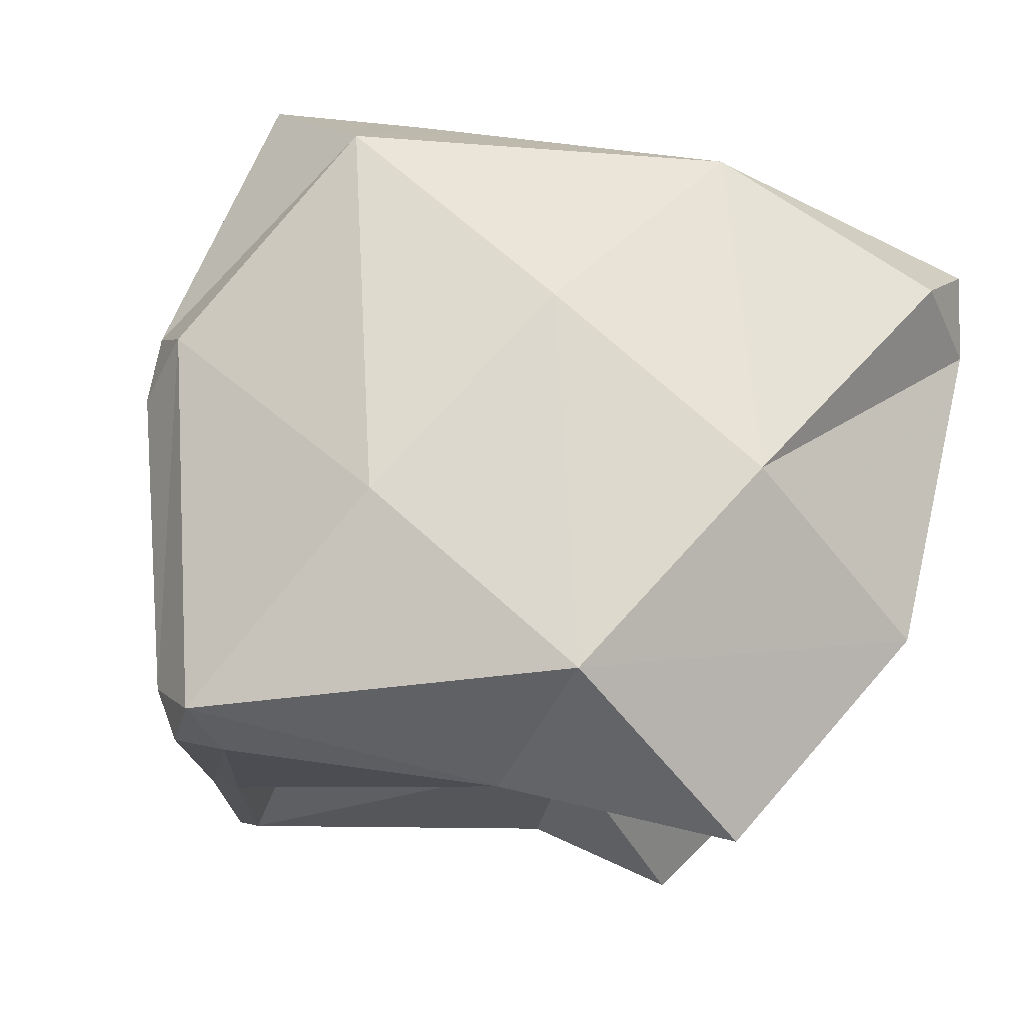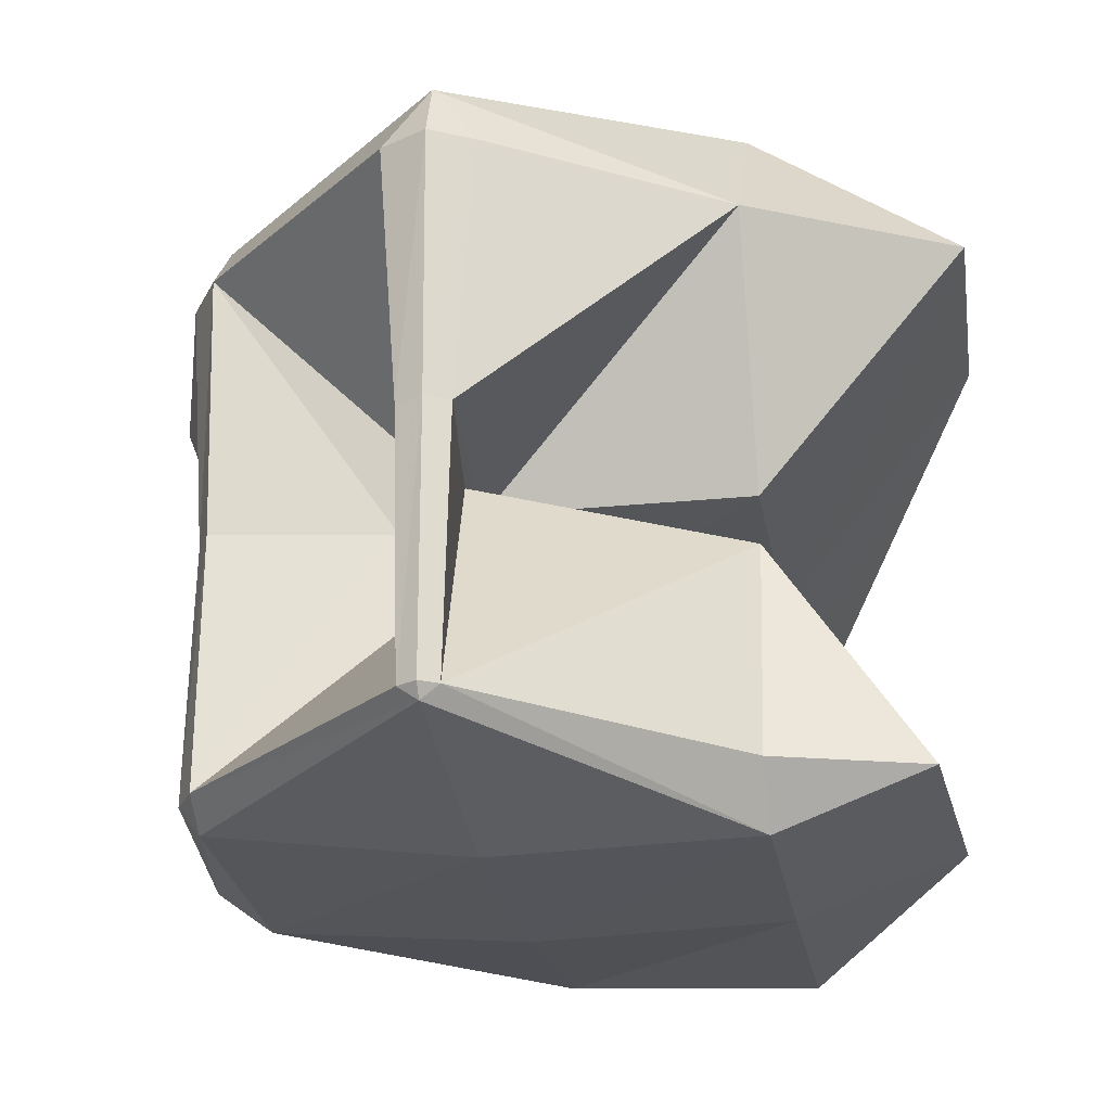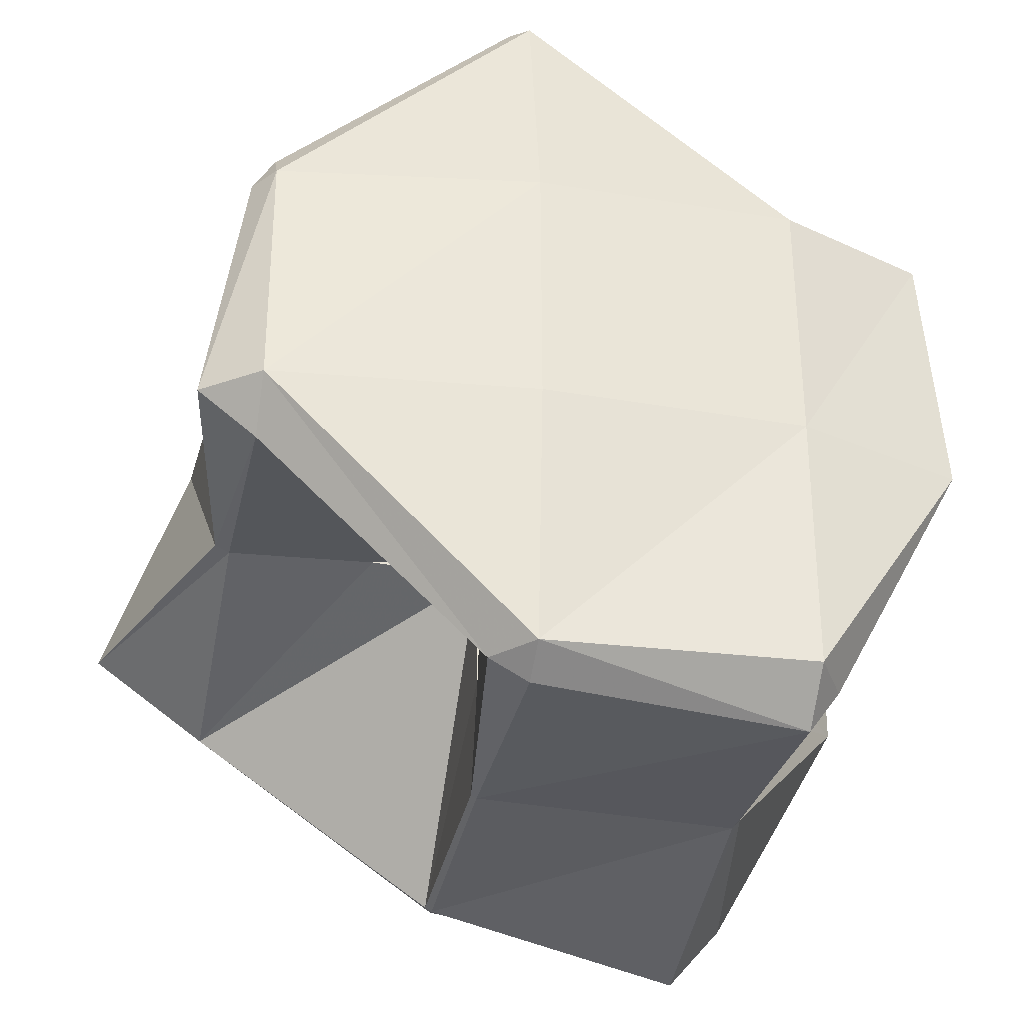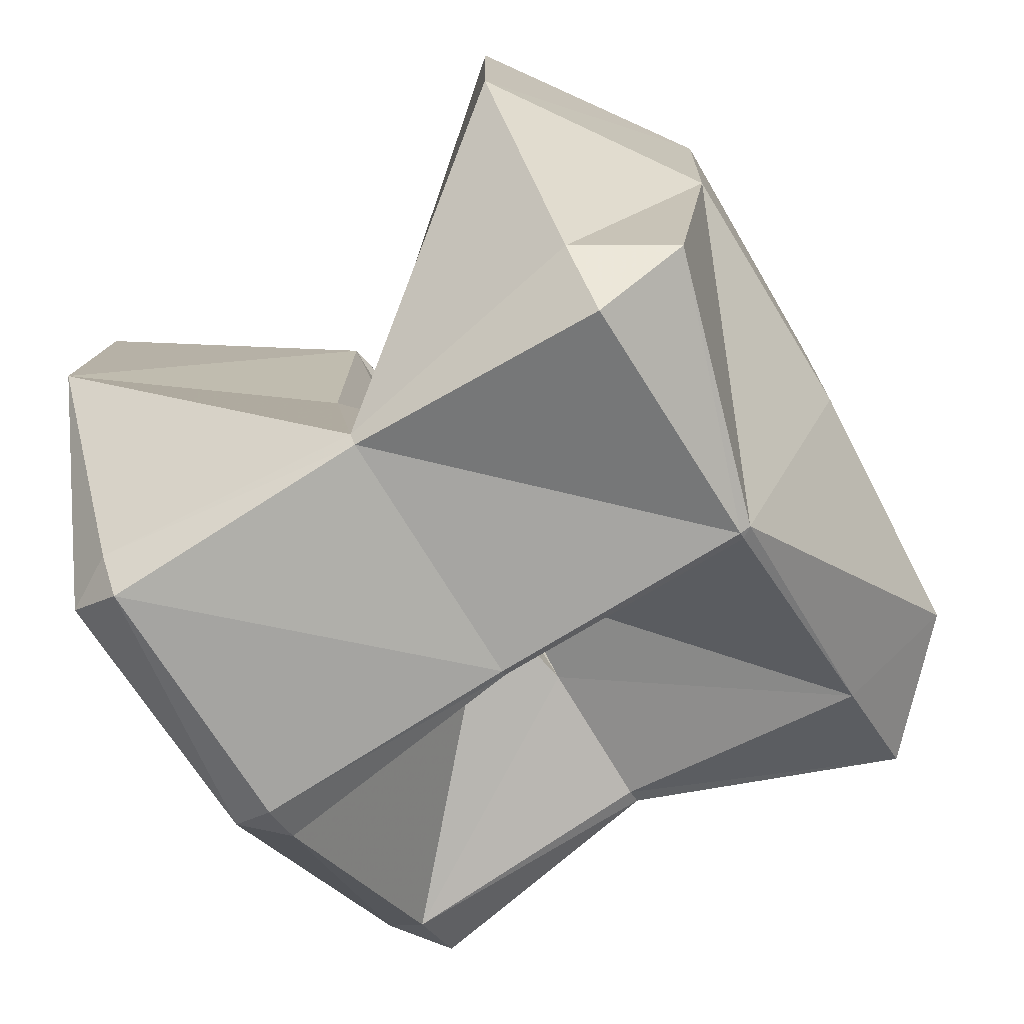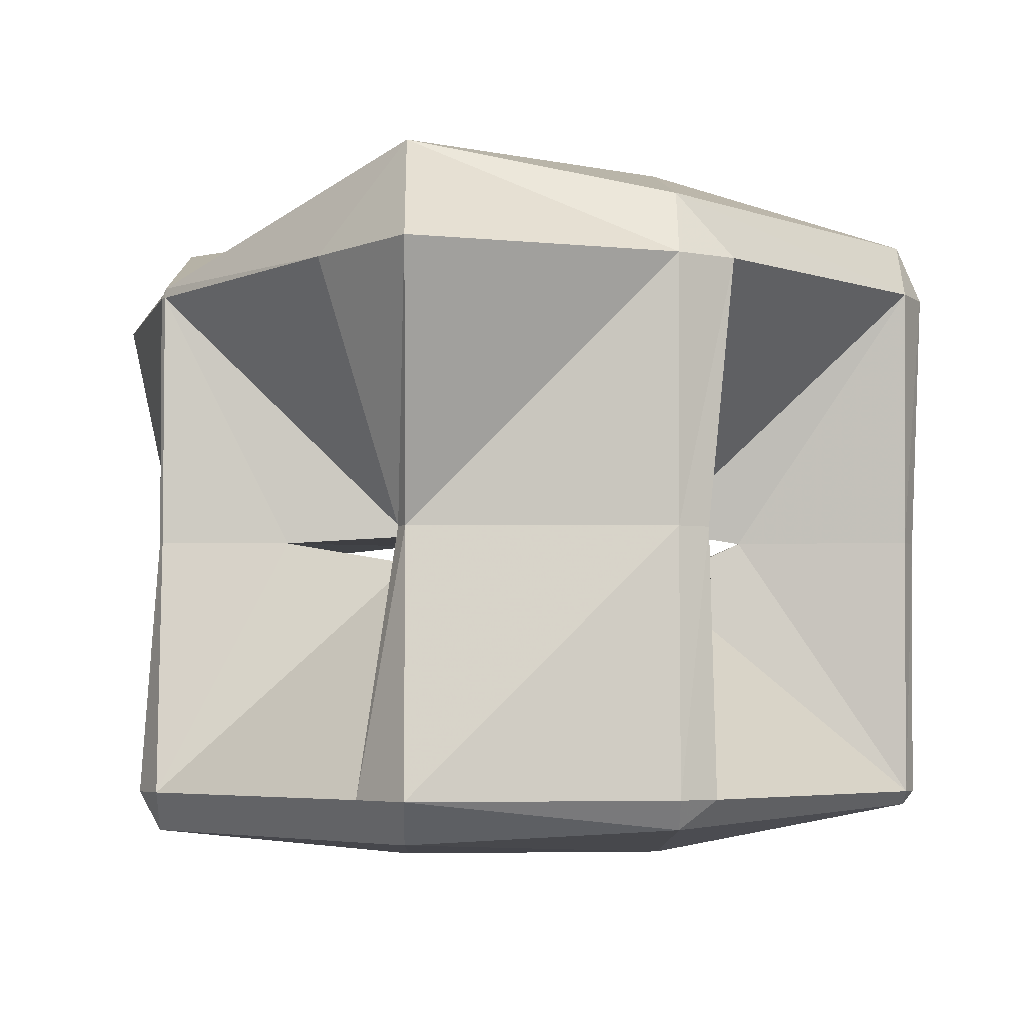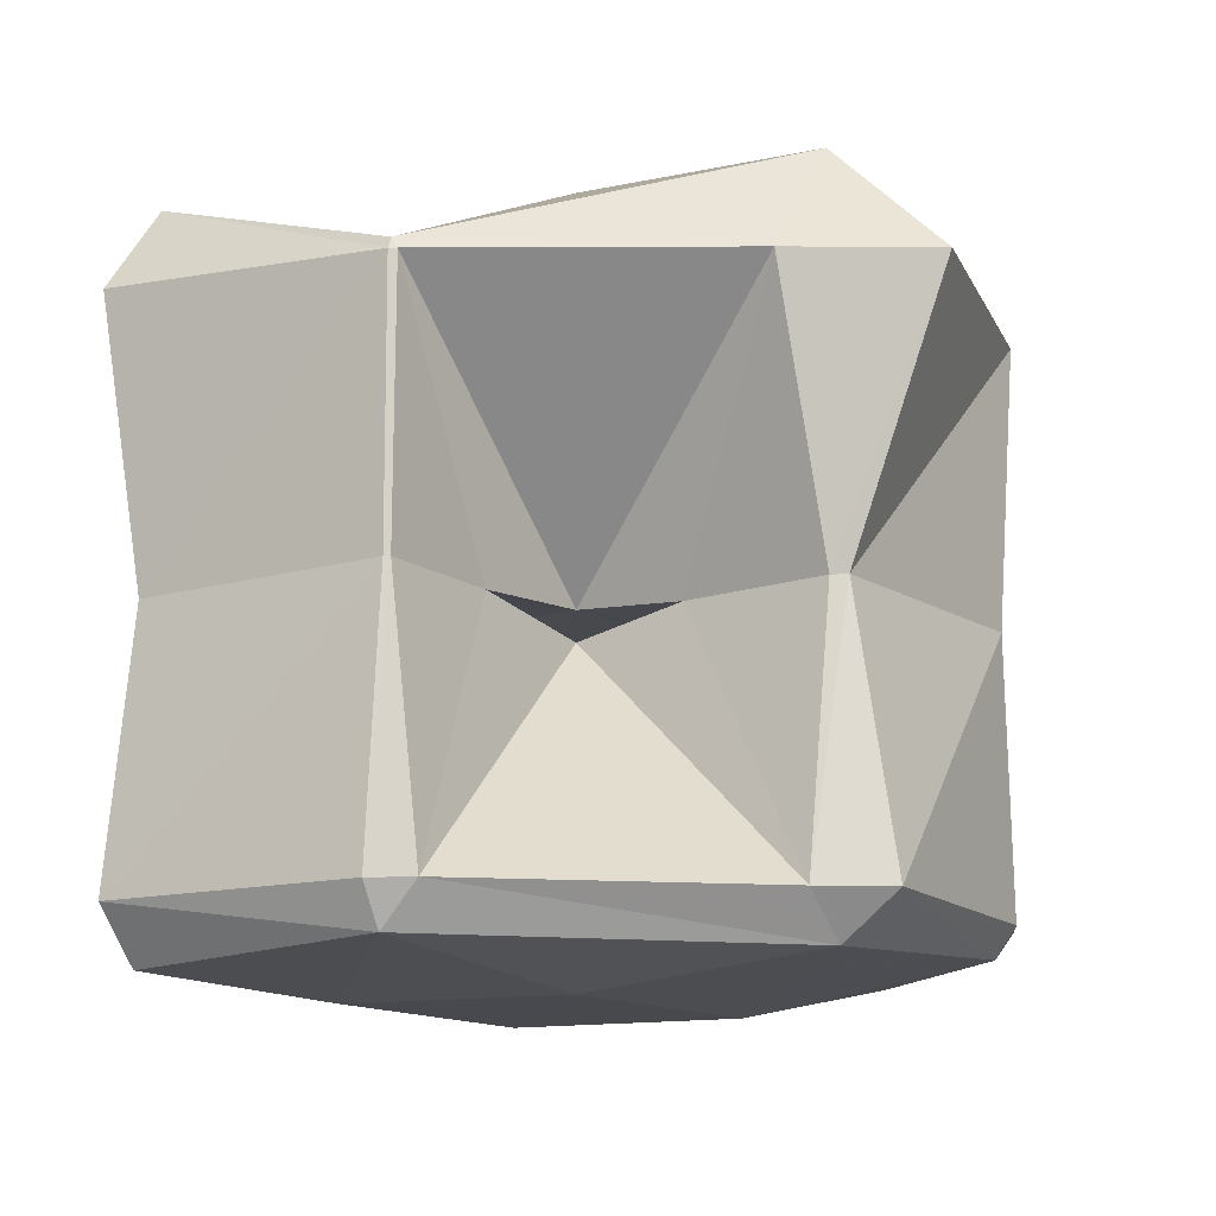
<metadata>
{"format":"obj","ext":"obj","renderer":"f3d","projection":"perspective","resolution":1024,"background":"white","views":[{"elev":73.2,"azim":-138.1,"up":"+Z"},{"elev":-24.5,"azim":-170.4,"up":"+Z"},{"elev":-34.4,"azim":168.7,"up":"+Y"},{"elev":-75.0,"azim":-58.6,"up":"+Y"},{"elev":-4.4,"azim":88.6,"up":"+Z"},{"elev":-13.6,"azim":35.2,"up":"+Z"}]}
</metadata>
<code>
v 3.502 -1.172 1.523
v 3.516 -1.192 1.523
v 3.516 -1.172 1.5
v 3.512 -1.172 1.641
v 3.516 -1.176 1.641
v 3.491 -1.172 1.758
v 3.516 -1.202 1.758
v 3.516 -1.172 1.799
v 3.44 -1.055 1.523
v 3.516 -1.055 1.498
v 3.516 -1.055 1.622
v 3.516 -1.111 1.641
v 3.516 -1.055 1.647
v 3.425 -1.055 1.758
v 3.516 -1.055 1.818
v 3.448 -0.9375 1.523
v 3.516 -0.9375 1.498
v 3.516 -0.9375 1.625
v 3.424 -0.9375 1.758
v 3.516 -0.9375 1.647
v 3.516 -0.9375 1.821
v 3.516 -0.9163 1.523
v 3.516 -0.8871 1.758
v 3.633 -1.182 1.523
v 3.633 -1.172 1.505
v 3.633 -1.173 1.641
v 3.633 -1.174 1.758
v 3.633 -1.172 1.763
v 3.633 -1.055 1.494
v 3.633 -1.055 1.631
v 3.633 -1.113 1.641
v 3.633 -1.055 1.644
v 3.633 -1.055 1.818
v 3.633 -0.9375 1.495
v 3.633 -0.9375 1.622
v 3.633 -0.9375 1.647
v 3.633 -0.9375 1.818
v 3.625 -0.8203 1.523
v 3.633 -0.8203 1.517
v 3.633 -0.8979 1.641
v 3.622 -0.8203 1.641
v 3.614 -0.8203 1.758
v 3.633 -0.8203 1.784
v 3.633 -0.8157 1.523
v 3.633 -0.8145 1.641
v 3.633 -0.8093 1.758
v 3.65 -1.172 1.523
v 3.635 -1.172 1.641
v 3.636 -1.172 1.758
v 3.75 -1.075 1.523
v 3.75 -1.055 1.504
v 3.683 -1.055 1.641
v 3.75 -1.058 1.641
v 3.75 -1.093 1.758
v 3.75 -1.055 1.809
v 3.75 -0.9375 1.511
v 3.669 -0.9375 1.641
v 3.75 -0.9375 1.786
v 3.75 -0.9211 1.523
v 3.642 -0.8203 1.523
v 3.75 -0.9239 1.641
v 3.645 -0.8203 1.641
v 3.75 -0.9123 1.758
v 3.654 -0.8203 1.758
v 3.776 -1.055 1.523
v 3.757 -1.055 1.641
v 3.803 -1.055 1.758
v 3.76 -0.9375 1.523
v 3.757 -0.9375 1.641
v 3.765 -0.9375 1.758
f 3 2 1
f 5 4 1
f 5 1 2
f 7 6 4
f 7 4 5
f 8 6 7
f 3 1 9
f 3 9 10
f 4 12 11
f 9 4 11
f 1 4 9
f 14 13 12
f 4 14 12
f 6 14 4
f 6 8 15
f 6 15 14
f 10 9 16
f 10 16 17
f 9 11 18
f 9 18 16
f 13 14 19
f 13 19 20
f 14 15 21
f 14 21 19
f 22 17 16
f 22 16 18
f 23 20 19
f 23 19 21
f 25 24 2
f 25 2 3
f 2 26 5
f 24 26 2
f 5 27 7
f 26 27 5
f 8 7 27
f 8 27 28
f 10 25 3
f 10 29 25
f 31 30 12
f 12 30 11
f 12 13 31
f 31 13 32
f 28 15 8
f 33 15 28
f 17 29 10
f 17 34 29
f 30 18 11
f 35 18 30
f 20 32 13
f 20 36 32
f 33 21 15
f 37 21 33
f 17 22 38
f 39 17 38
f 34 17 39
f 18 35 40
f 38 18 40
f 41 38 40
f 22 18 38
f 42 41 23
f 41 36 23
f 36 20 23
f 36 41 40
f 43 42 23
f 21 43 23
f 37 43 21
f 44 39 38
f 44 38 41
f 44 41 45
f 45 41 42
f 45 42 46
f 46 42 43
f 25 47 24
f 48 26 24
f 48 24 47
f 49 27 26
f 49 26 48
f 49 28 27
f 51 50 47
f 25 51 47
f 29 51 25
f 53 52 50
f 30 50 52
f 50 30 47
f 31 47 30
f 47 31 48
f 54 52 53
f 52 54 32
f 49 32 54
f 32 49 31
f 48 31 49
f 28 49 54
f 55 28 54
f 33 28 55
f 34 51 29
f 34 56 51
f 57 35 52
f 52 35 30
f 36 57 32
f 32 57 52
f 55 37 33
f 58 37 55
f 39 60 59
f 56 39 59
f 34 39 56
f 59 57 61
f 57 59 35
f 60 35 59
f 35 60 40
f 62 40 60
f 61 57 63
f 36 63 57
f 63 36 64
f 40 64 36
f 64 40 62
f 58 63 64
f 43 58 64
f 37 58 43
f 44 60 39
f 60 44 45
f 60 45 62
f 62 45 46
f 62 46 64
f 64 46 43
f 51 65 50
f 66 53 50
f 66 50 65
f 67 54 53
f 67 53 66
f 67 55 54
f 56 68 65
f 56 65 51
f 65 69 66
f 65 68 69
f 66 70 67
f 66 69 70
f 70 58 55
f 70 55 67
f 59 68 56
f 68 59 61
f 68 61 69
f 69 61 63
f 69 63 70
f 70 63 58

</code>
